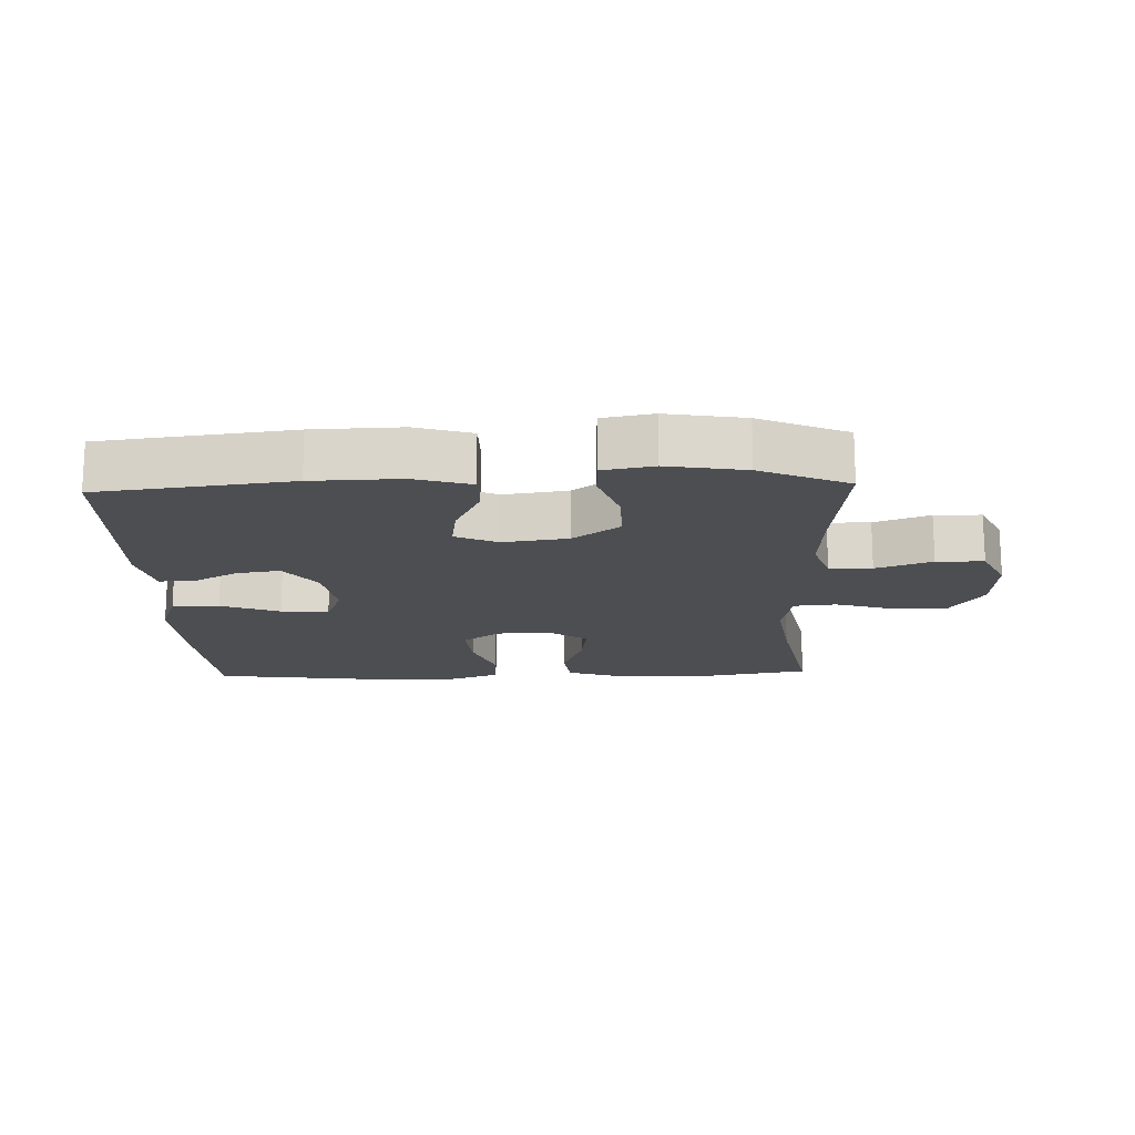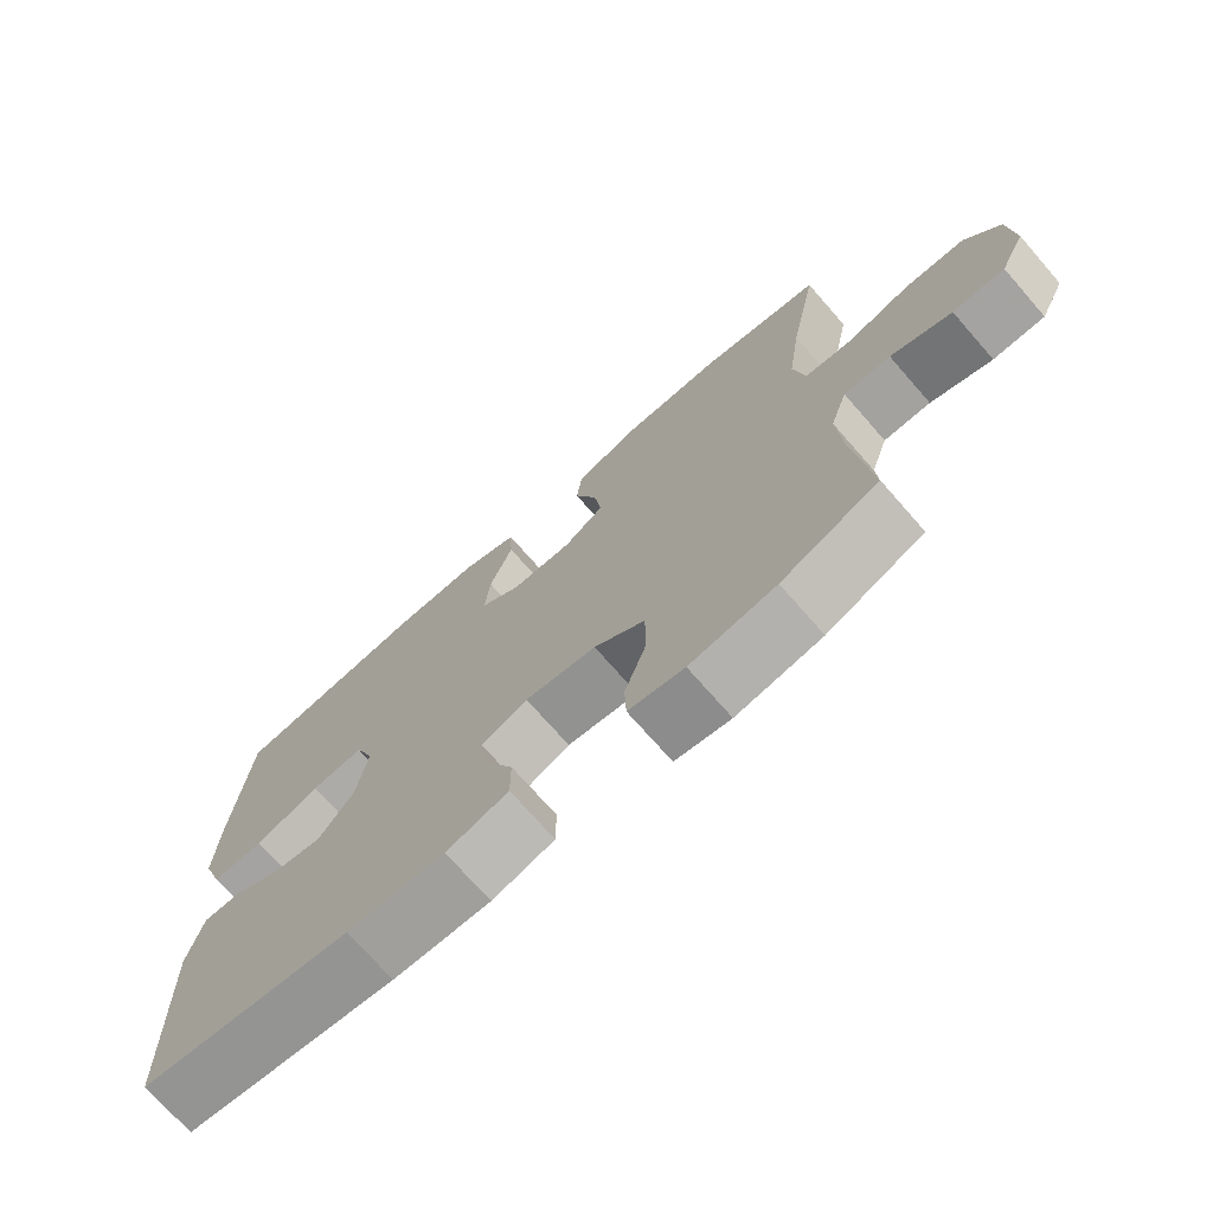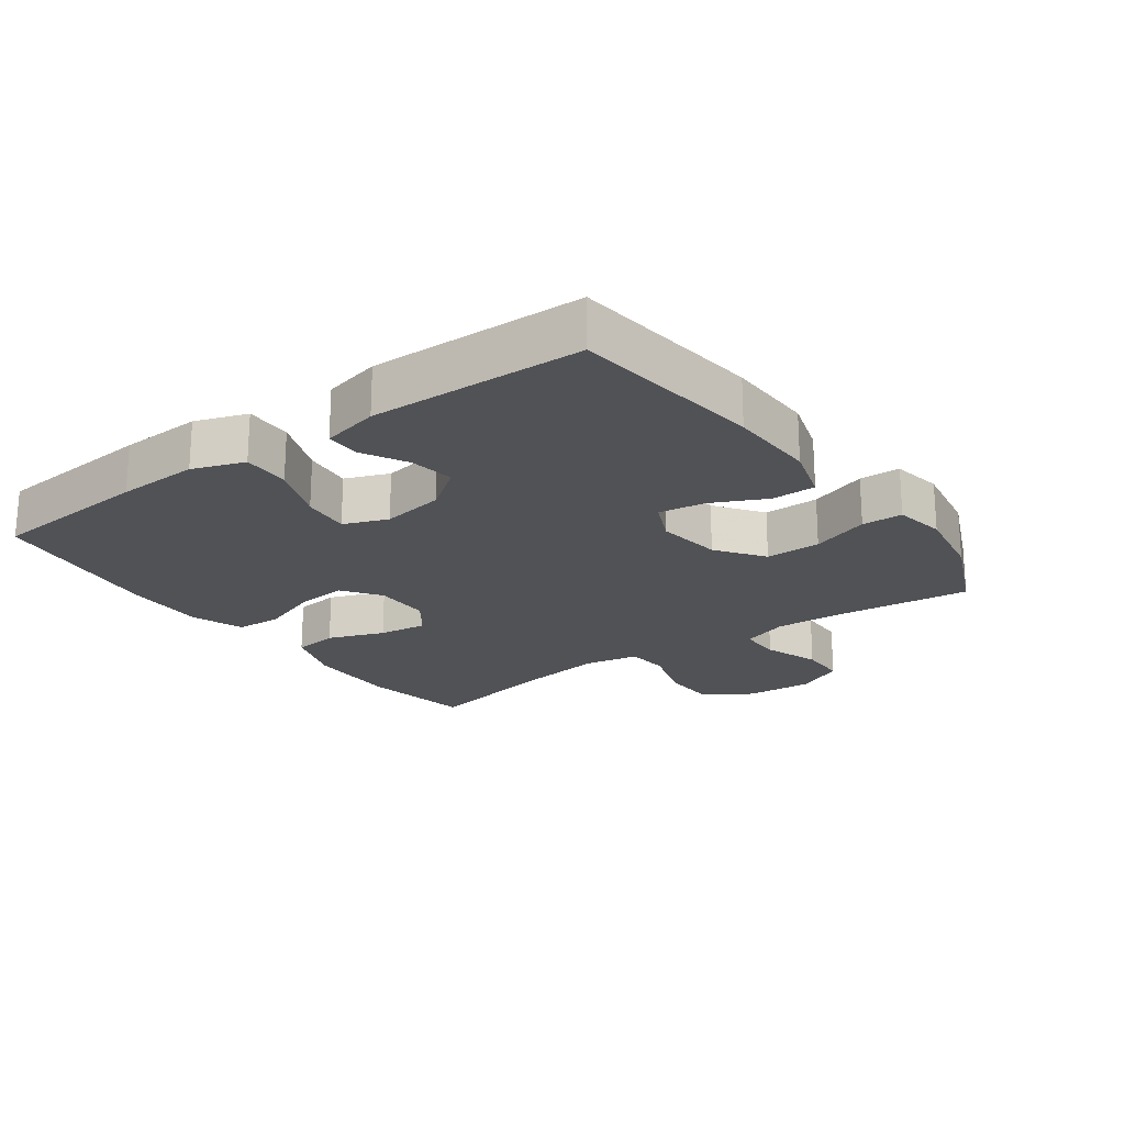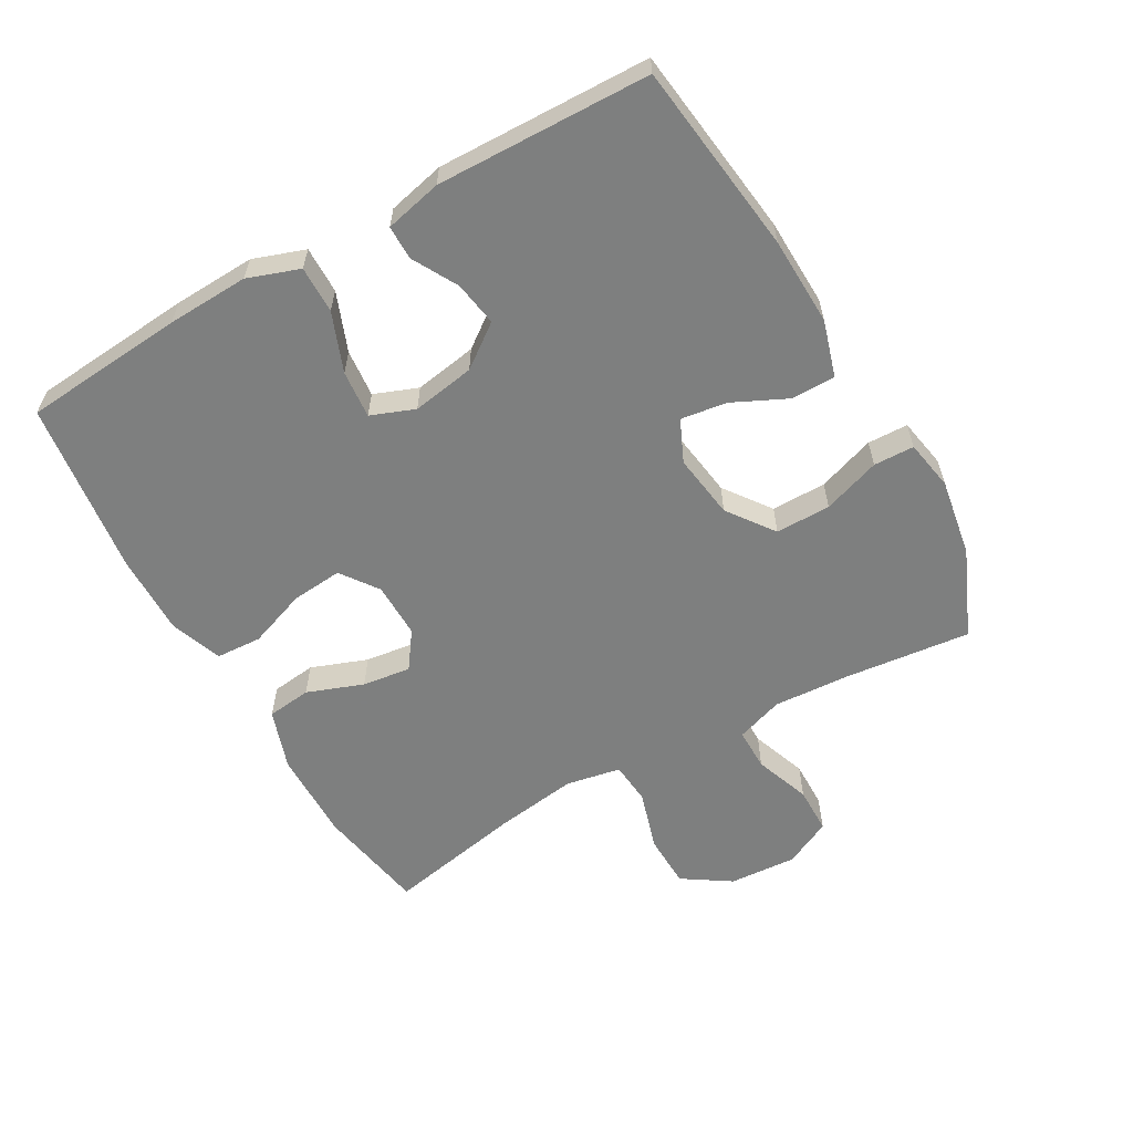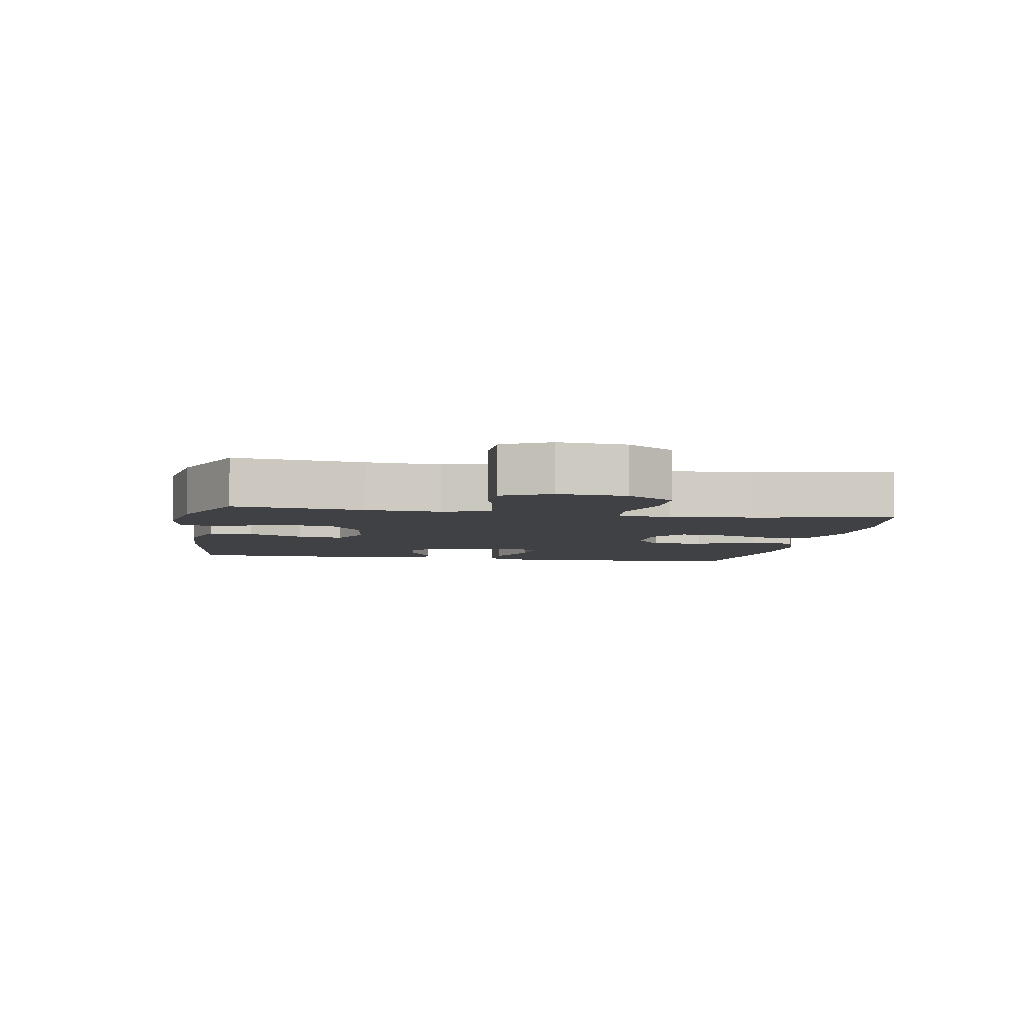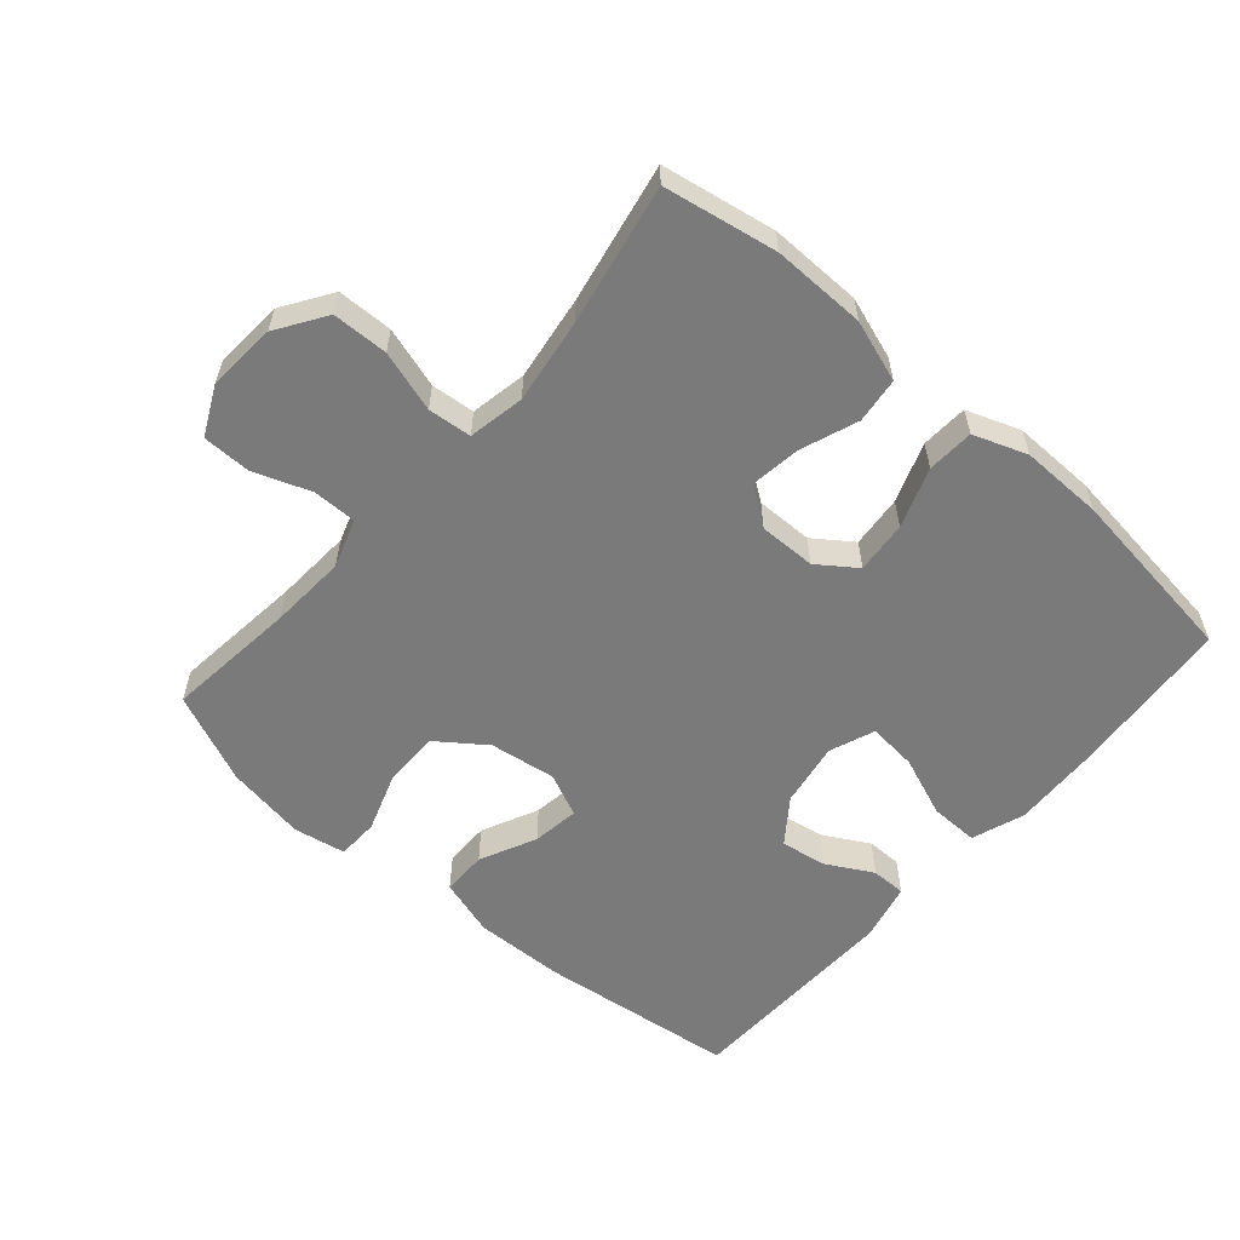
<metadata>
{"format":"obj","ext":"obj","renderer":"f3d","projection":"perspective","resolution":1024,"background":"white","views":[{"elev":-16.6,"azim":-178.0,"up":"+Y"},{"elev":-72.5,"azim":-138.8,"up":"+Z"},{"elev":-21.3,"azim":125.9,"up":"+Y"},{"elev":-59.6,"azim":119.7,"up":"+Y"},{"elev":-5.3,"azim":-100.1,"up":"+Y"},{"elev":-58.1,"azim":-41.0,"up":"+Y"}]}
</metadata>
<code>
v 0.5 0.07 0.5
v 0.52 0.07 0.253
v 0.525 0.07 0.128
v 0.497 0.07 0.049
v 0.425 0.07 0.05
v 0.335 0.07 0.085
v 0.262 0.07 0.092
v 0.236 0.07 0.025
v 0.252 0.07 -0.071
v 0.3 0.07 -0.136
v 0.368 0.07 -0.125
v 0.437 0.07 -0.087
v 0.489 0.07 -0.087
v 0.509 0.07 -0.174
v 0.5 0.07 -0.5
v 0.207 0.07 -0.536
v 0.072 0.07 -0.54
v -0.014 0.07 -0.514
v -0.014 0.07 -0.447
v 0.026 0.07 -0.363
v 0.036 0.07 -0.293
v -0.028 0.07 -0.264
v -0.127 0.07 -0.278
v -0.198 0.07 -0.33
v -0.198 0.07 -0.414
v -0.168 0.07 -0.502
v -0.17 0.07 -0.564
v -0.247 0.07 -0.578
v -0.366 0.07 -0.558
v -0.5 0.07 -0.5
v -0.478 0.07 -0.304
v -0.471 0.07 -0.19
v -0.495 0.07 -0.118
v -0.56 0.07 -0.118
v -0.645 0.07 -0.149
v -0.717 0.07 -0.148
v -0.752 0.07 -0.076
v -0.745 0.07 0.028
v -0.697 0.07 0.101
v -0.614 0.07 0.103
v -0.523 0.07 0.075
v -0.458 0.07 0.081
v -0.442 0.07 0.165
v -0.46 0.07 0.292
v -0.5 0.07 0.5
v -0.331 0.07 0.53
v -0.192 0.07 0.528
v -0.1 0.07 0.497
v -0.092 0.07 0.429
v -0.124 0.07 0.343
v -0.134 0.07 0.269
v -0.078 0.07 0.229
v 0.007 0.07 0.23
v 0.064 0.07 0.271
v 0.057 0.07 0.349
v 0.025 0.07 0.438
v 0.029 0.07 0.508
v 0.109 0.07 0.537
v 0.233 0.07 0.535
v 0.5 0 0.5
v 0.52 0 0.253
v 0.525 0 0.128
v 0.497 0 0.049
v 0.425 0 0.05
v 0.335 0 0.085
v 0.262 0 0.092
v 0.236 0 0.025
v 0.252 0 -0.071
v 0.3 0 -0.136
v 0.368 0 -0.125
v 0.437 0 -0.087
v 0.489 0 -0.087
v 0.509 0 -0.174
v 0.5 0 -0.5
v 0.207 0 -0.536
v 0.072 0 -0.54
v -0.014 0 -0.514
v -0.014 0 -0.447
v 0.026 0 -0.363
v 0.036 0 -0.293
v -0.028 0 -0.264
v -0.127 0 -0.278
v -0.198 0 -0.33
v -0.198 0 -0.414
v -0.168 0 -0.502
v -0.17 0 -0.564
v -0.247 0 -0.578
v -0.366 0 -0.558
v -0.5 0 -0.5
v -0.478 0 -0.304
v -0.471 0 -0.19
v -0.495 0 -0.118
v -0.56 0 -0.118
v -0.645 0 -0.149
v -0.717 0 -0.148
v -0.752 0 -0.076
v -0.745 0 0.028
v -0.697 0 0.101
v -0.614 0 0.103
v -0.523 0 0.075
v -0.458 0 0.081
v -0.442 0 0.165
v -0.46 0 0.292
v -0.5 0 0.5
v -0.331 0 0.53
v -0.192 0 0.528
v -0.1 0 0.497
v -0.092 0 0.429
v -0.124 0 0.343
v -0.134 0 0.269
v -0.078 0 0.229
v 0.007 0 0.23
v 0.064 0 0.271
v 0.057 0 0.349
v 0.025 0 0.438
v 0.029 0 0.508
v 0.109 0 0.537
v 0.233 0 0.535
f 4 5 6
f 3 4 6
f 2 3 6
f 1 2 6
f 59 1 6
f 58 59 6
f 57 58 6
f 56 57 6
f 55 56 6
f 54 55 6 7
f 53 54 7 8
f 52 53 8 9
f 51 52 9 10
f 48 49 50
f 47 48 50
f 46 47 50
f 45 46 50
f 44 45 50
f 43 44 50 51
f 42 43 51 10
f 39 40 41
f 38 39 41
f 37 38 41
f 36 37 41
f 35 36 41
f 34 35 41
f 33 34 41 42
f 32 33 42 10
f 29 30 31
f 28 29 31
f 27 28 31
f 26 27 31
f 25 26 31
f 24 25 31 32
f 23 24 32
f 22 23 32 10
f 18 19 20
f 17 18 20
f 16 17 20
f 15 16 20
f 14 15 20
f 13 14 20
f 12 13 20
f 11 12 20
f 11 20 21
f 10 11 21 22
f 65 64 63
f 65 63 62
f 65 62 61
f 65 61 60
f 65 60 118
f 65 118 117
f 65 117 116
f 65 116 115
f 65 115 114
f 66 65 114 113
f 67 66 113 112
f 68 67 112 111
f 69 68 111 110
f 109 108 107
f 109 107 106
f 109 106 105
f 109 105 104
f 109 104 103
f 110 109 103 102
f 69 110 102 101
f 100 99 98
f 100 98 97
f 100 97 96
f 100 96 95
f 100 95 94
f 100 94 93
f 101 100 93 92
f 69 101 92 91
f 90 89 88
f 90 88 87
f 90 87 86
f 90 86 85
f 90 85 84
f 91 90 84 83
f 91 83 82
f 69 91 82 81
f 79 78 77
f 79 77 76
f 79 76 75
f 79 75 74
f 79 74 73
f 79 73 72
f 79 72 71
f 79 71 70
f 80 79 70
f 81 80 70 69
f 1 60 61 2
f 2 61 62 3
f 3 62 63 4
f 4 63 64 5
f 5 64 65 6
f 6 65 66 7
f 7 66 67 8
f 8 67 68 9
f 9 68 69 10
f 10 69 70 11
f 11 70 71 12
f 12 71 72 13
f 13 72 73 14
f 14 73 74 15
f 15 74 75 16
f 16 75 76 17
f 17 76 77 18
f 18 77 78 19
f 19 78 79 20
f 20 79 80 21
f 21 80 81 22
f 22 81 82 23
f 23 82 83 24
f 24 83 84 25
f 25 84 85 26
f 26 85 86 27
f 27 86 87 28
f 28 87 88 29
f 29 88 89 30
f 30 89 90 31
f 31 90 91 32
f 32 91 92 33
f 33 92 93 34
f 34 93 94 35
f 35 94 95 36
f 36 95 96 37
f 37 96 97 38
f 38 97 98 39
f 39 98 99 40
f 40 99 100 41
f 41 100 101 42
f 42 101 102 43
f 43 102 103 44
f 44 103 104 45
f 45 104 105 46
f 46 105 106 47
f 47 106 107 48
f 48 107 108 49
f 49 108 109 50
f 50 109 110 51
f 51 110 111 52
f 52 111 112 53
f 53 112 113 54
f 54 113 114 55
f 55 114 115 56
f 56 115 116 57
f 57 116 117 58
f 58 117 118 59
f 59 118 60 1

</code>
